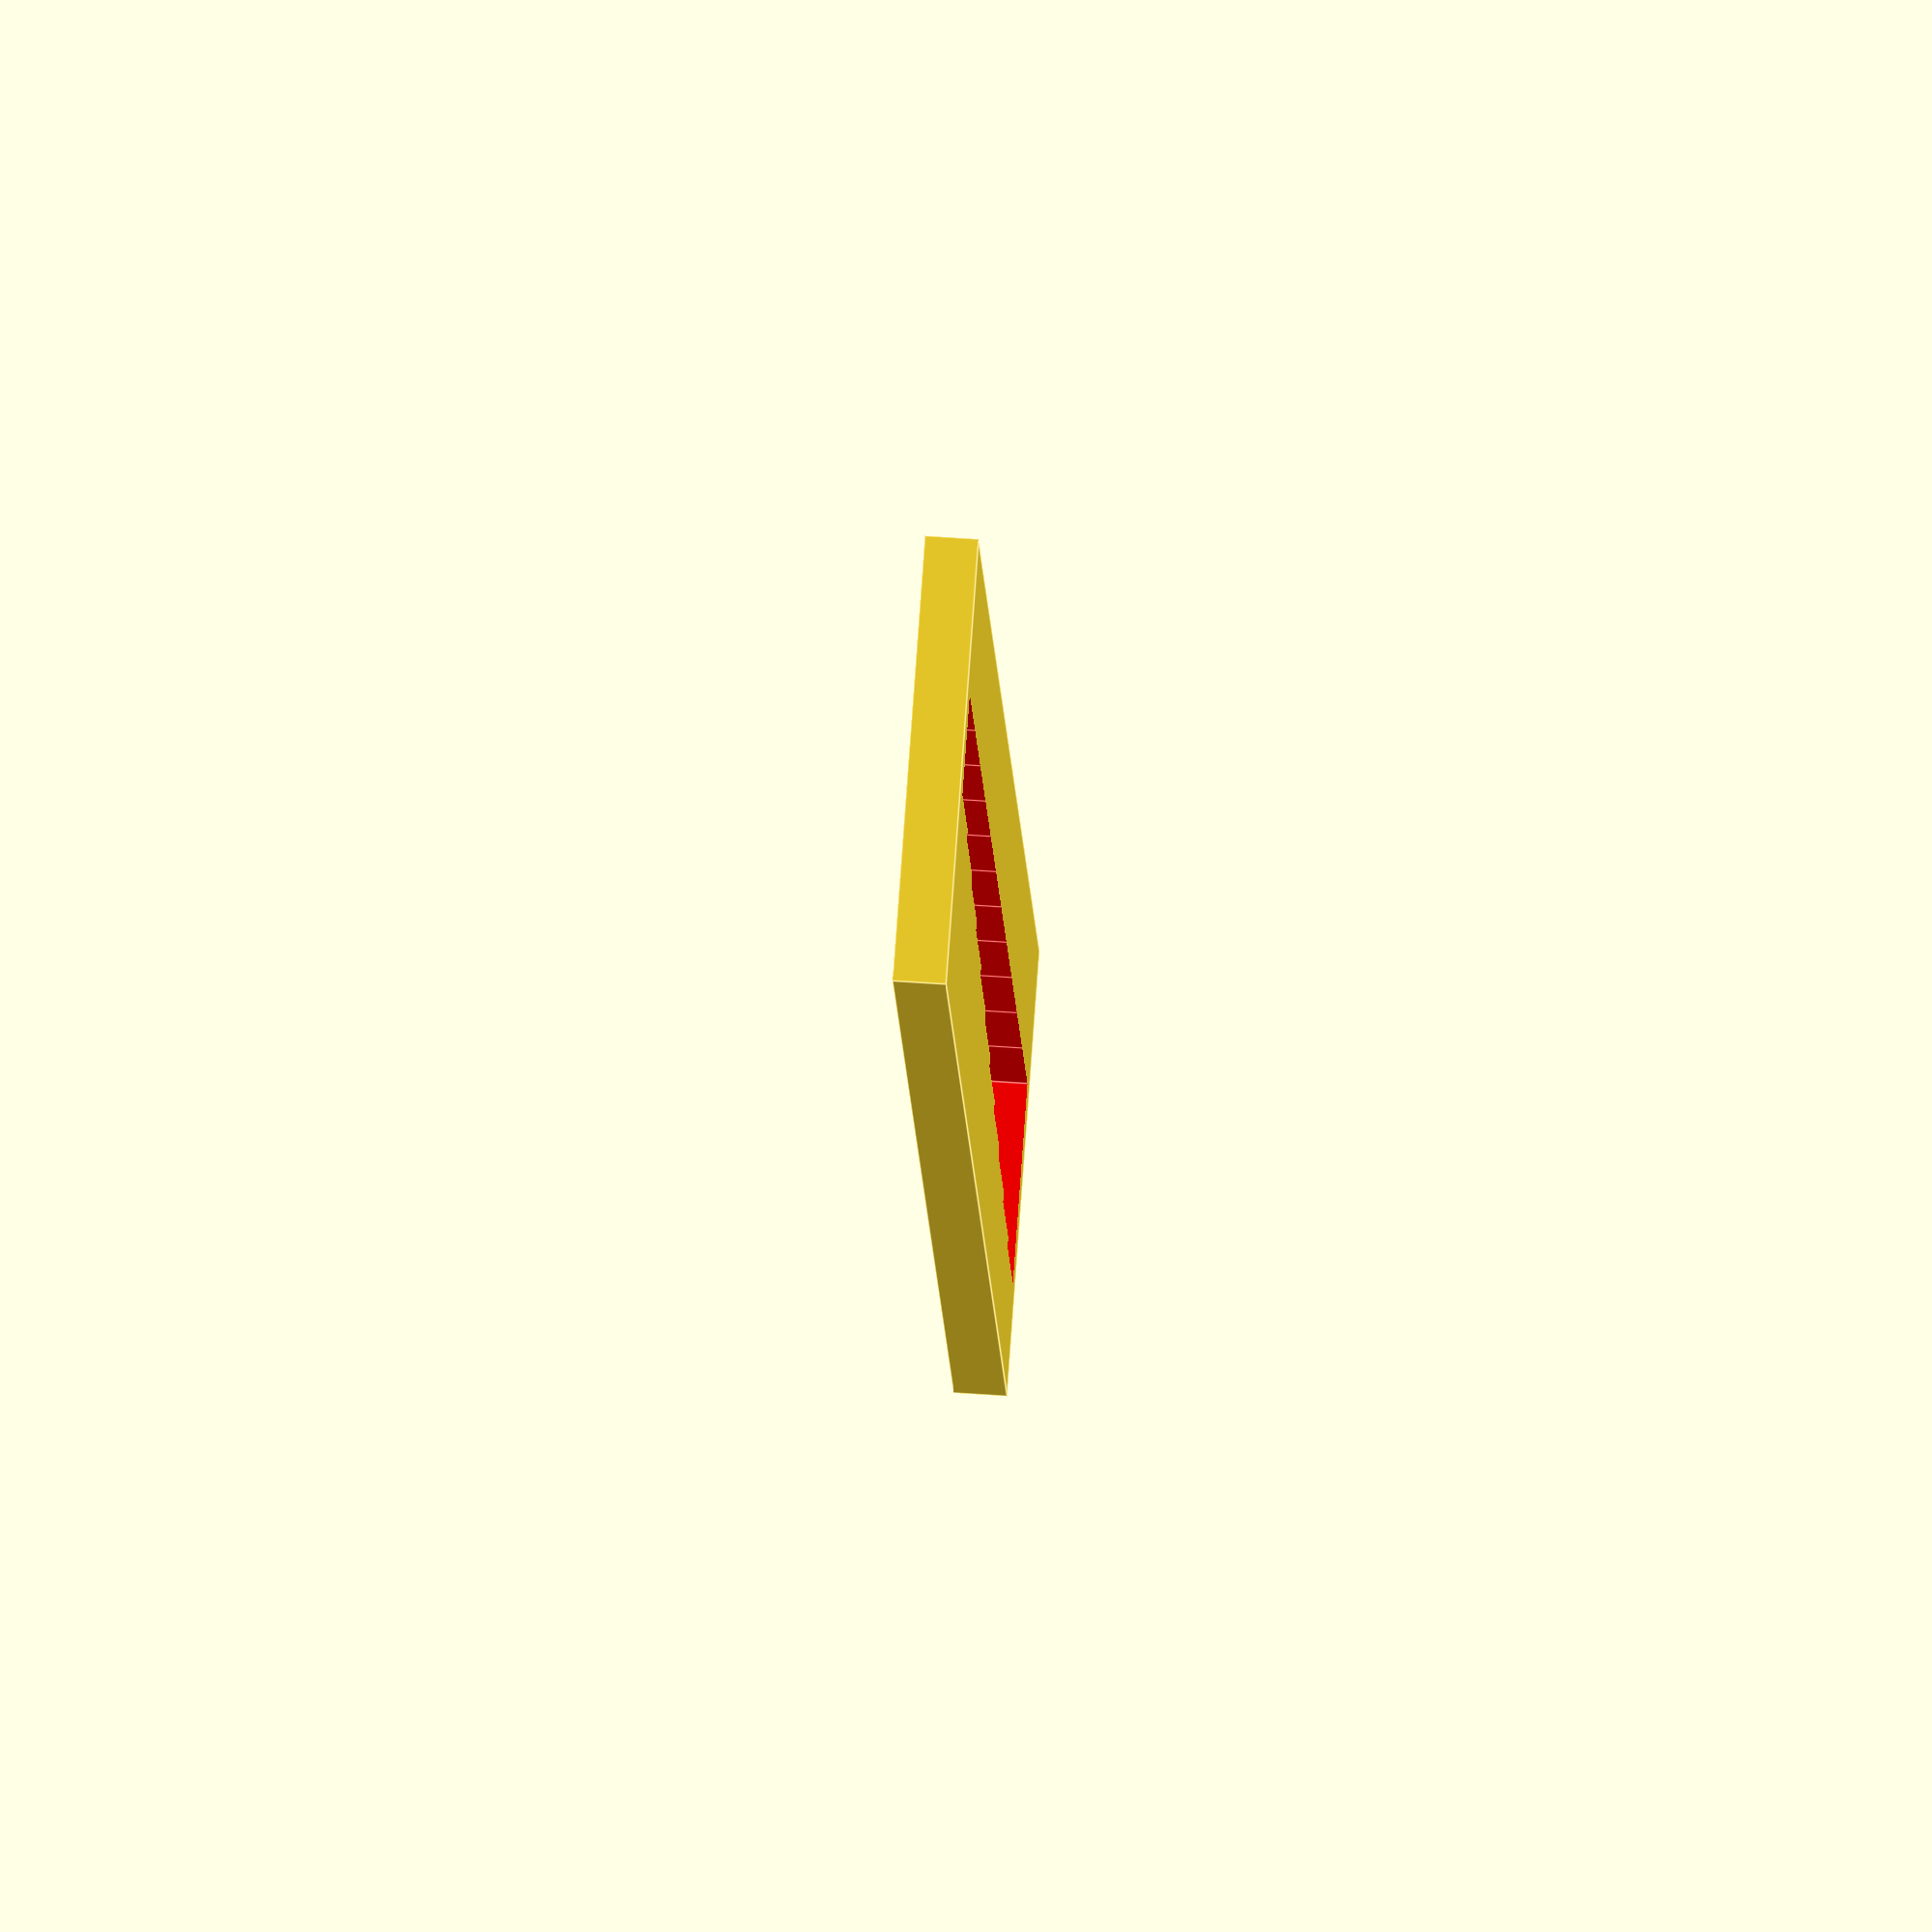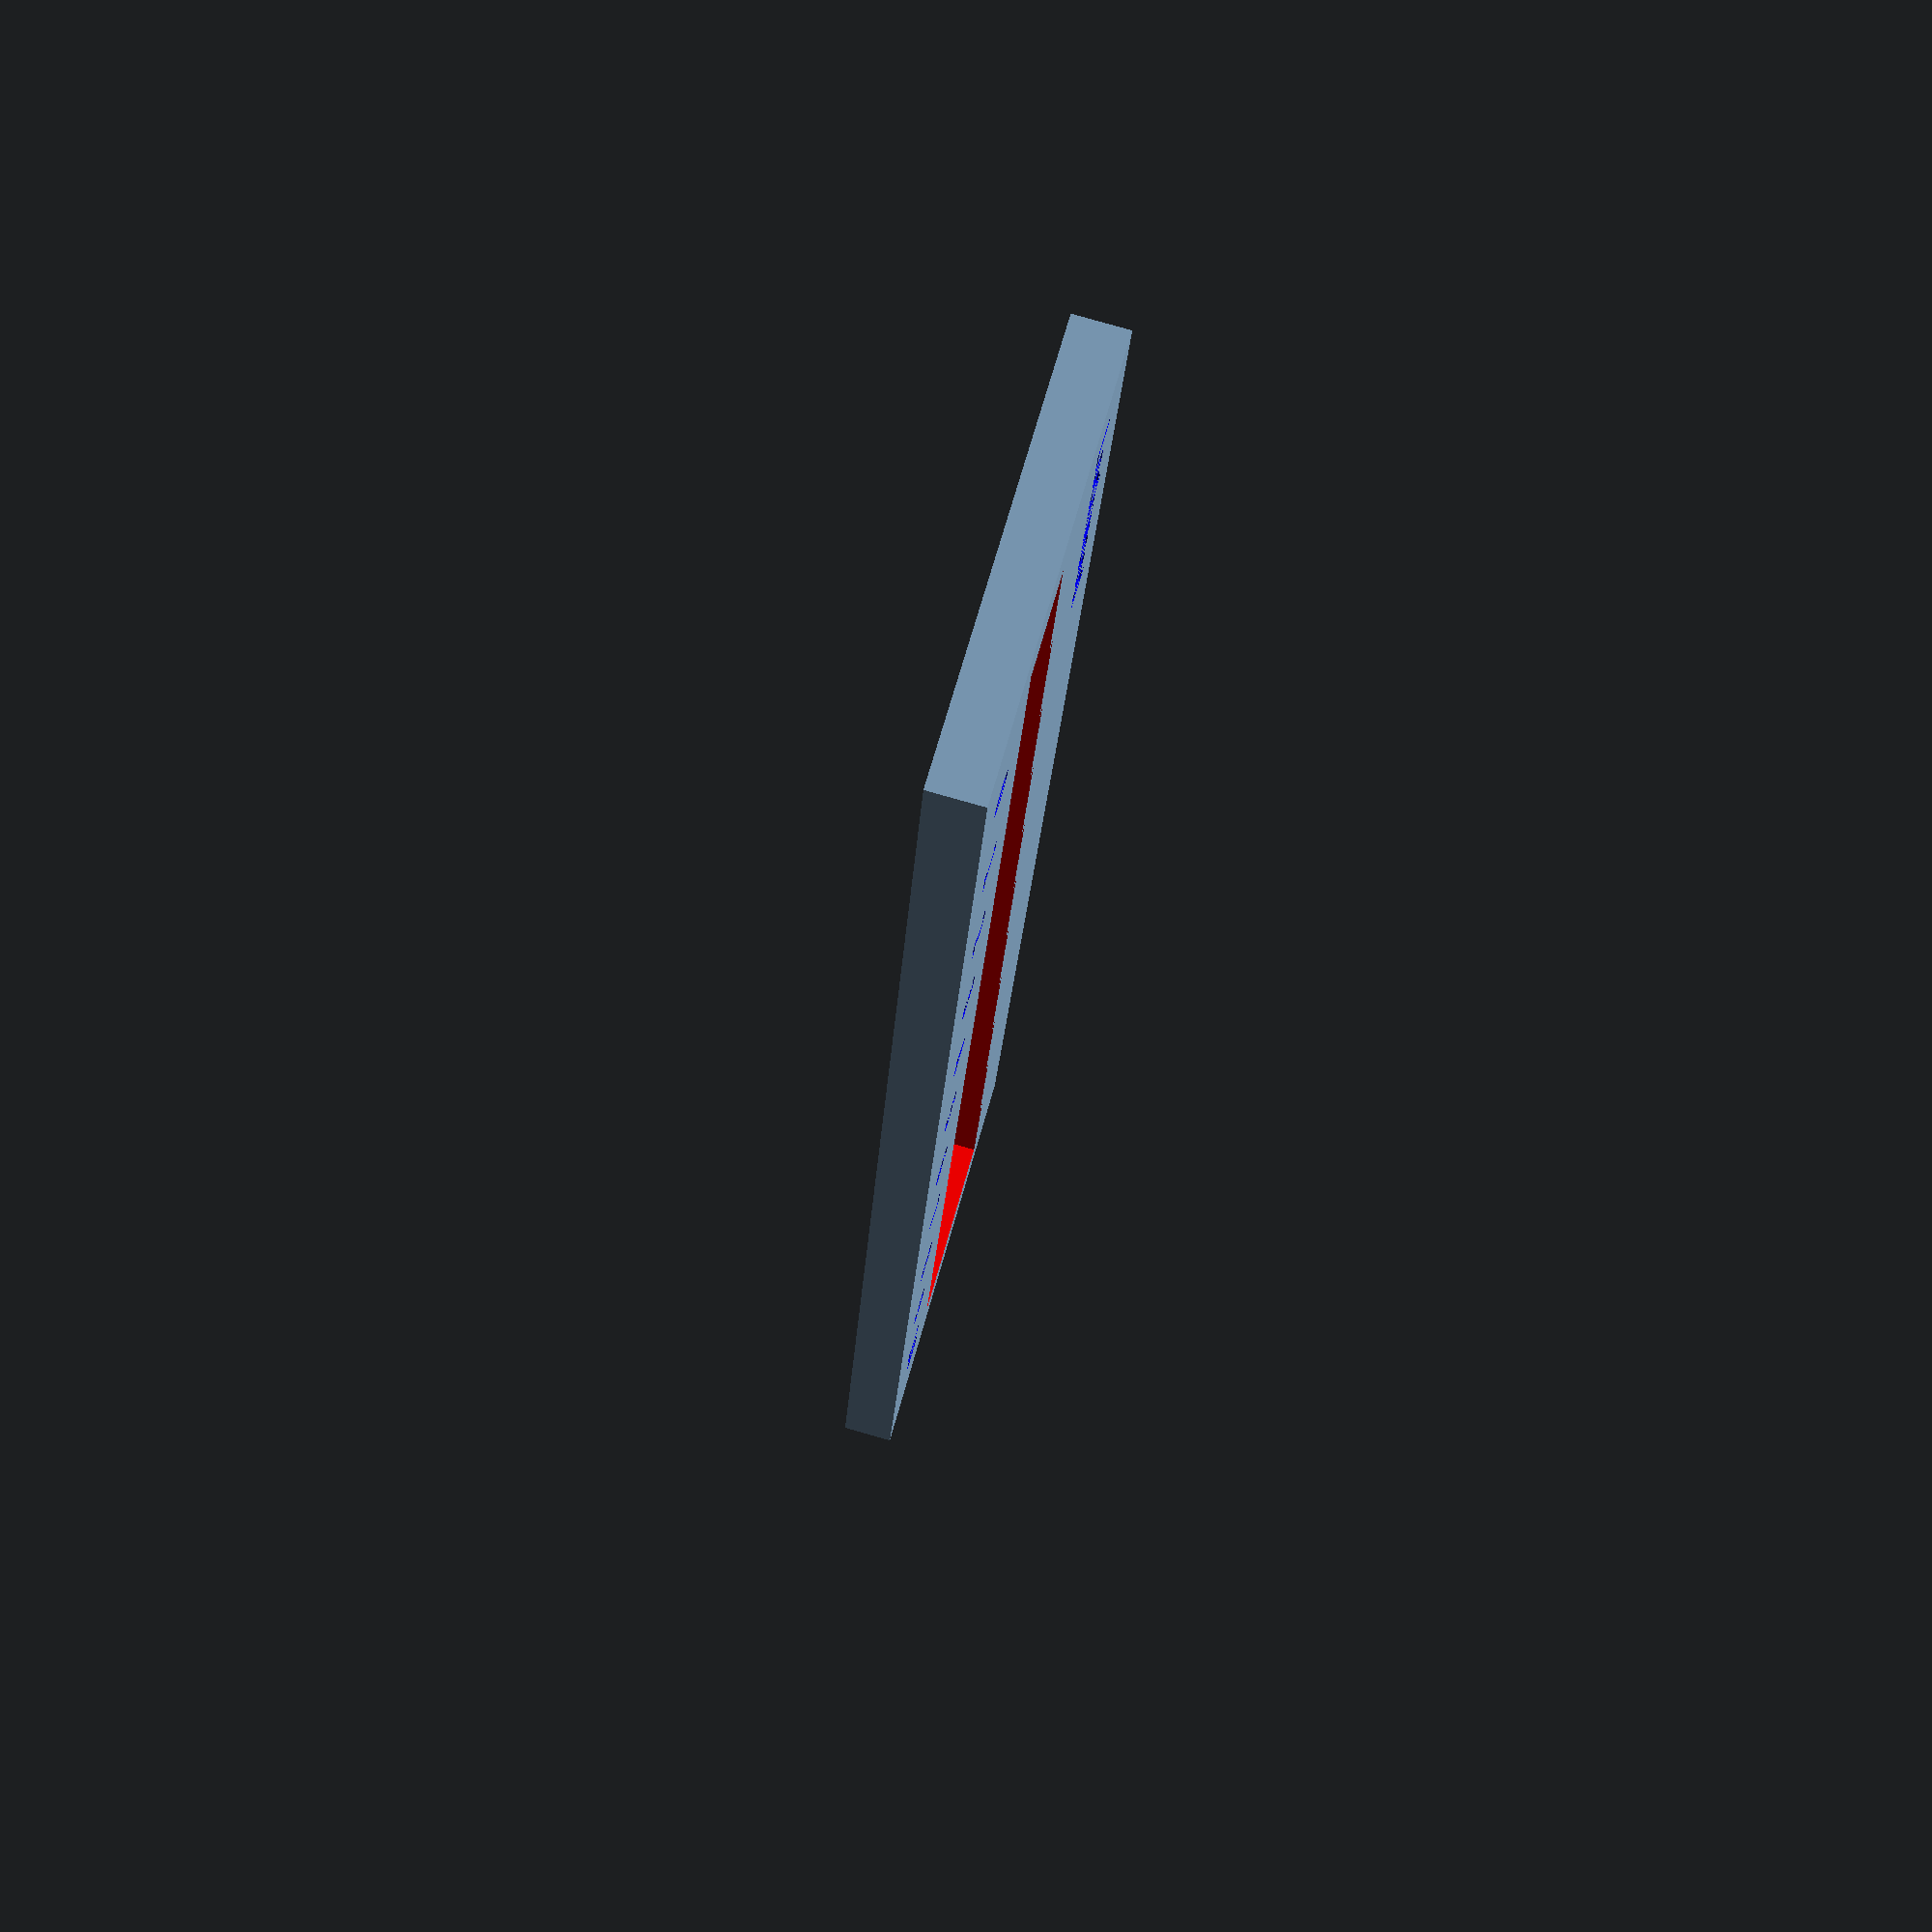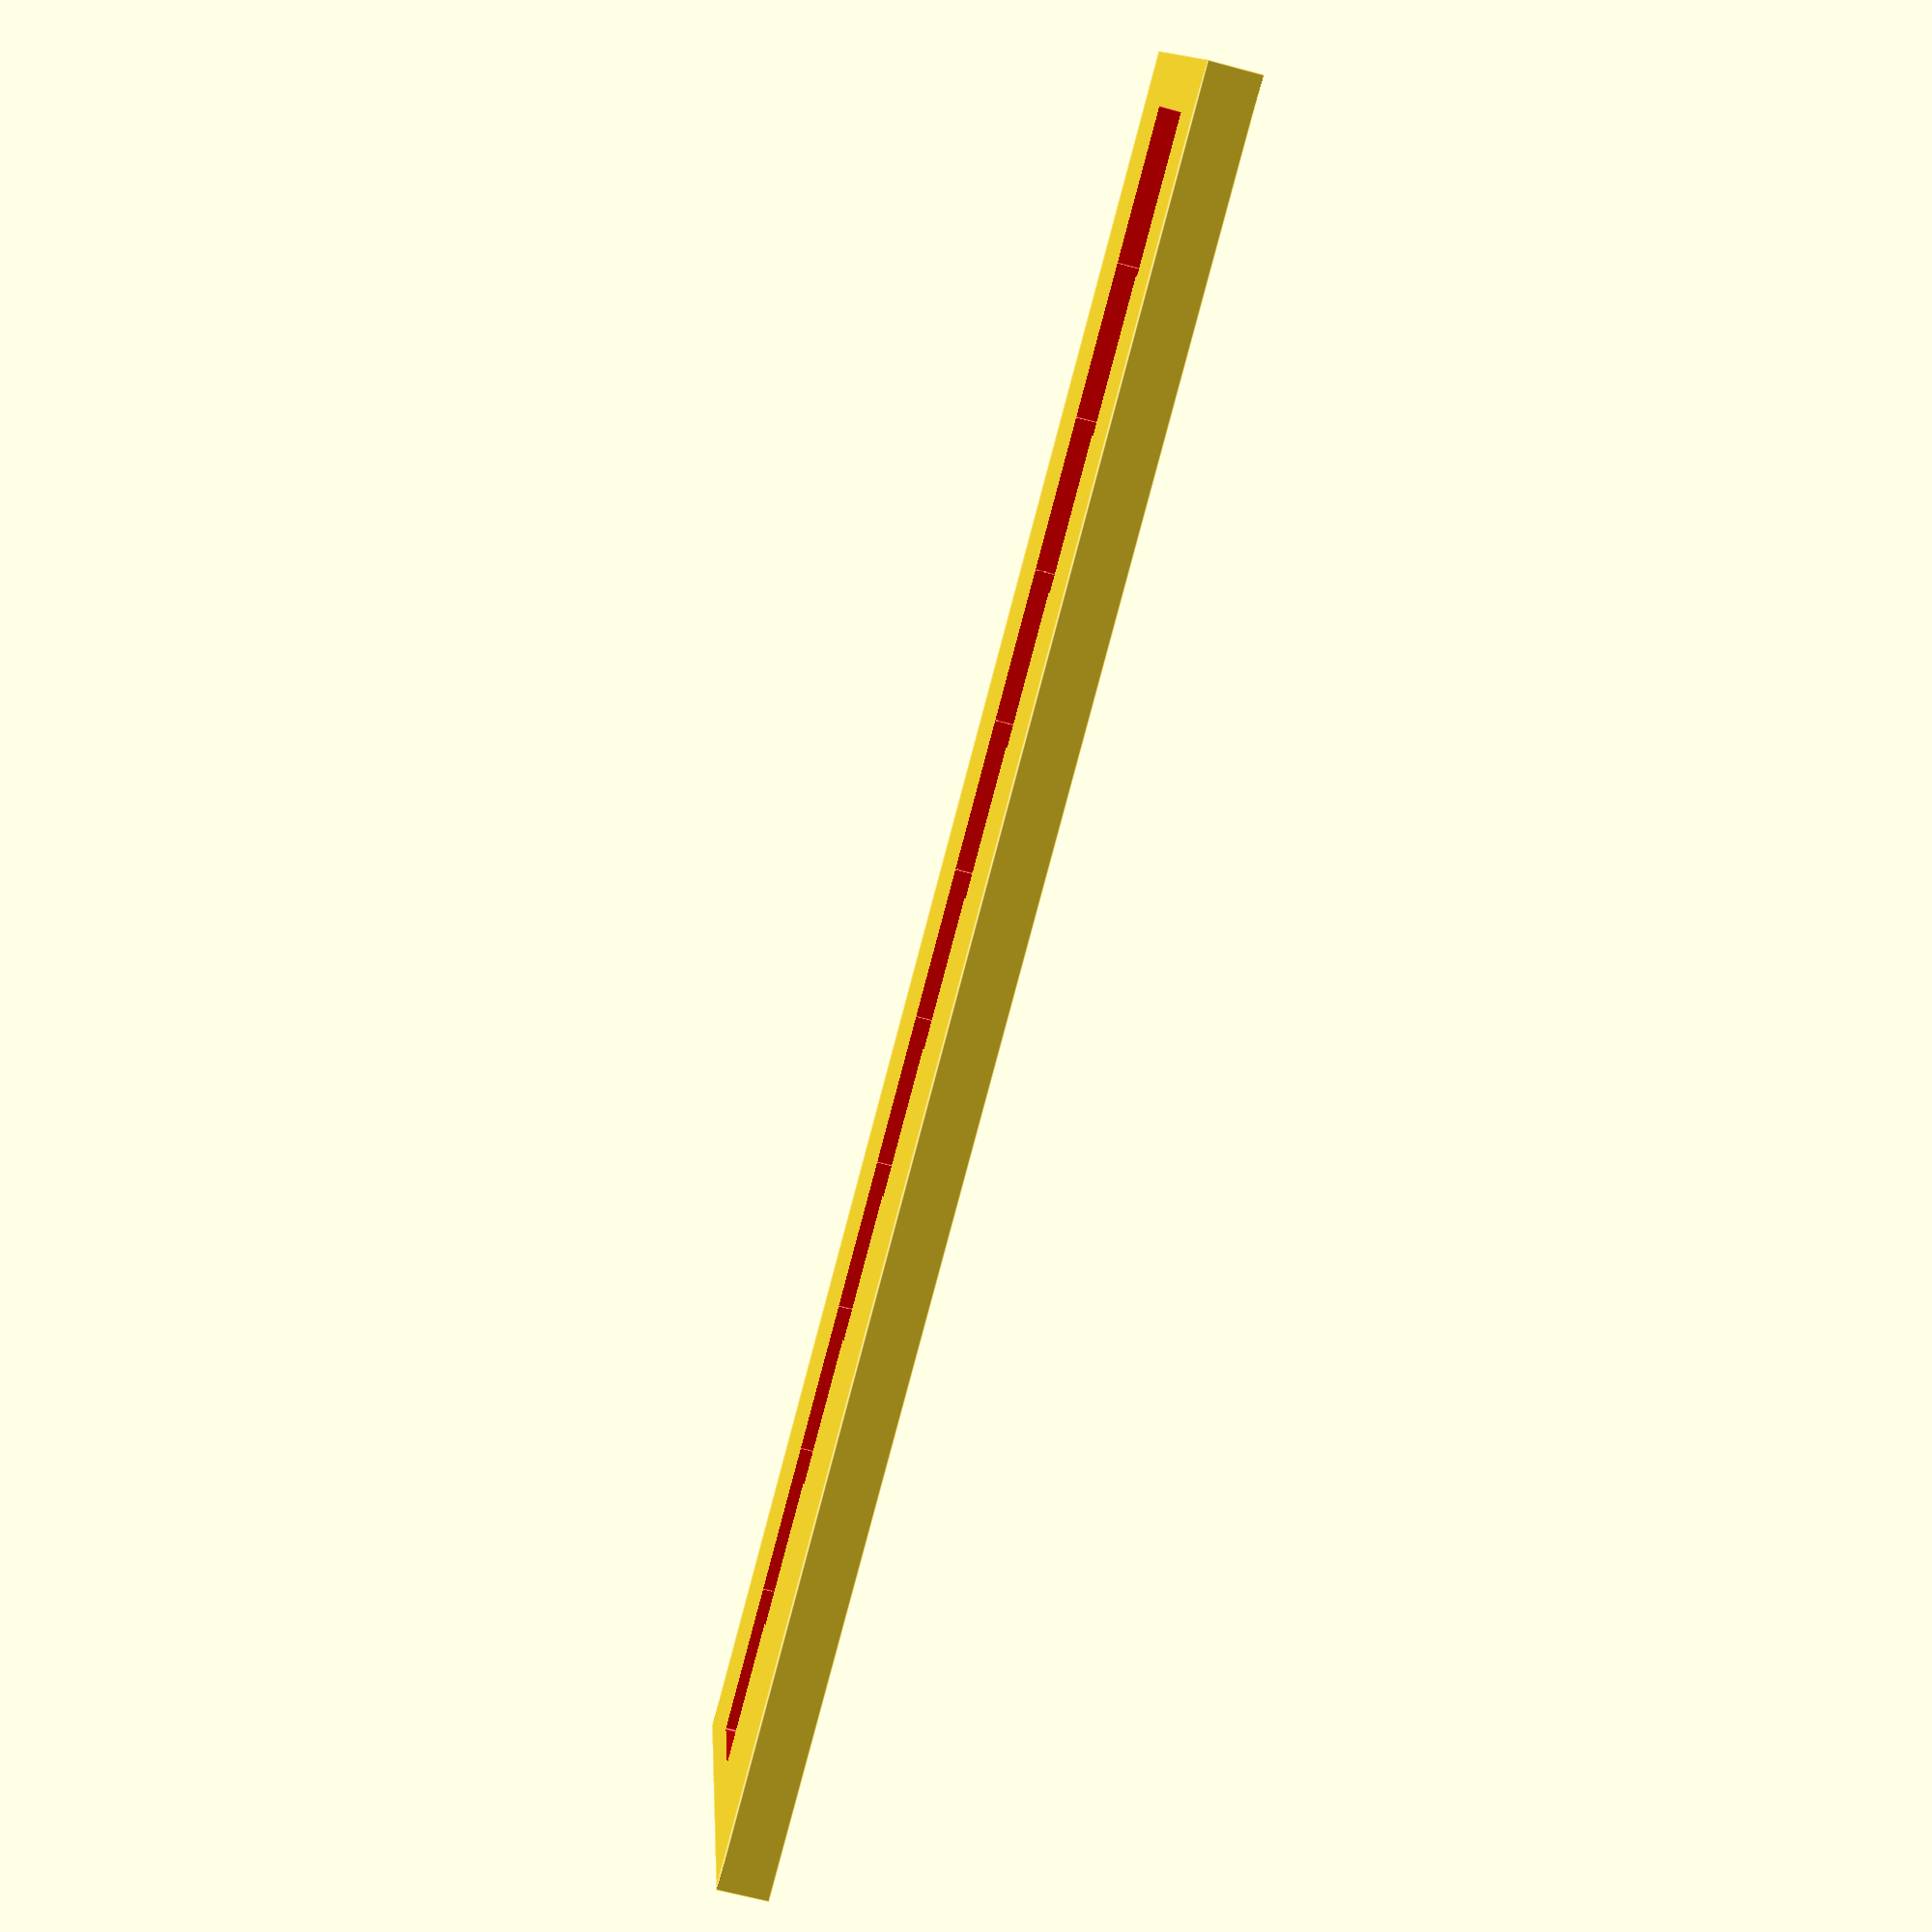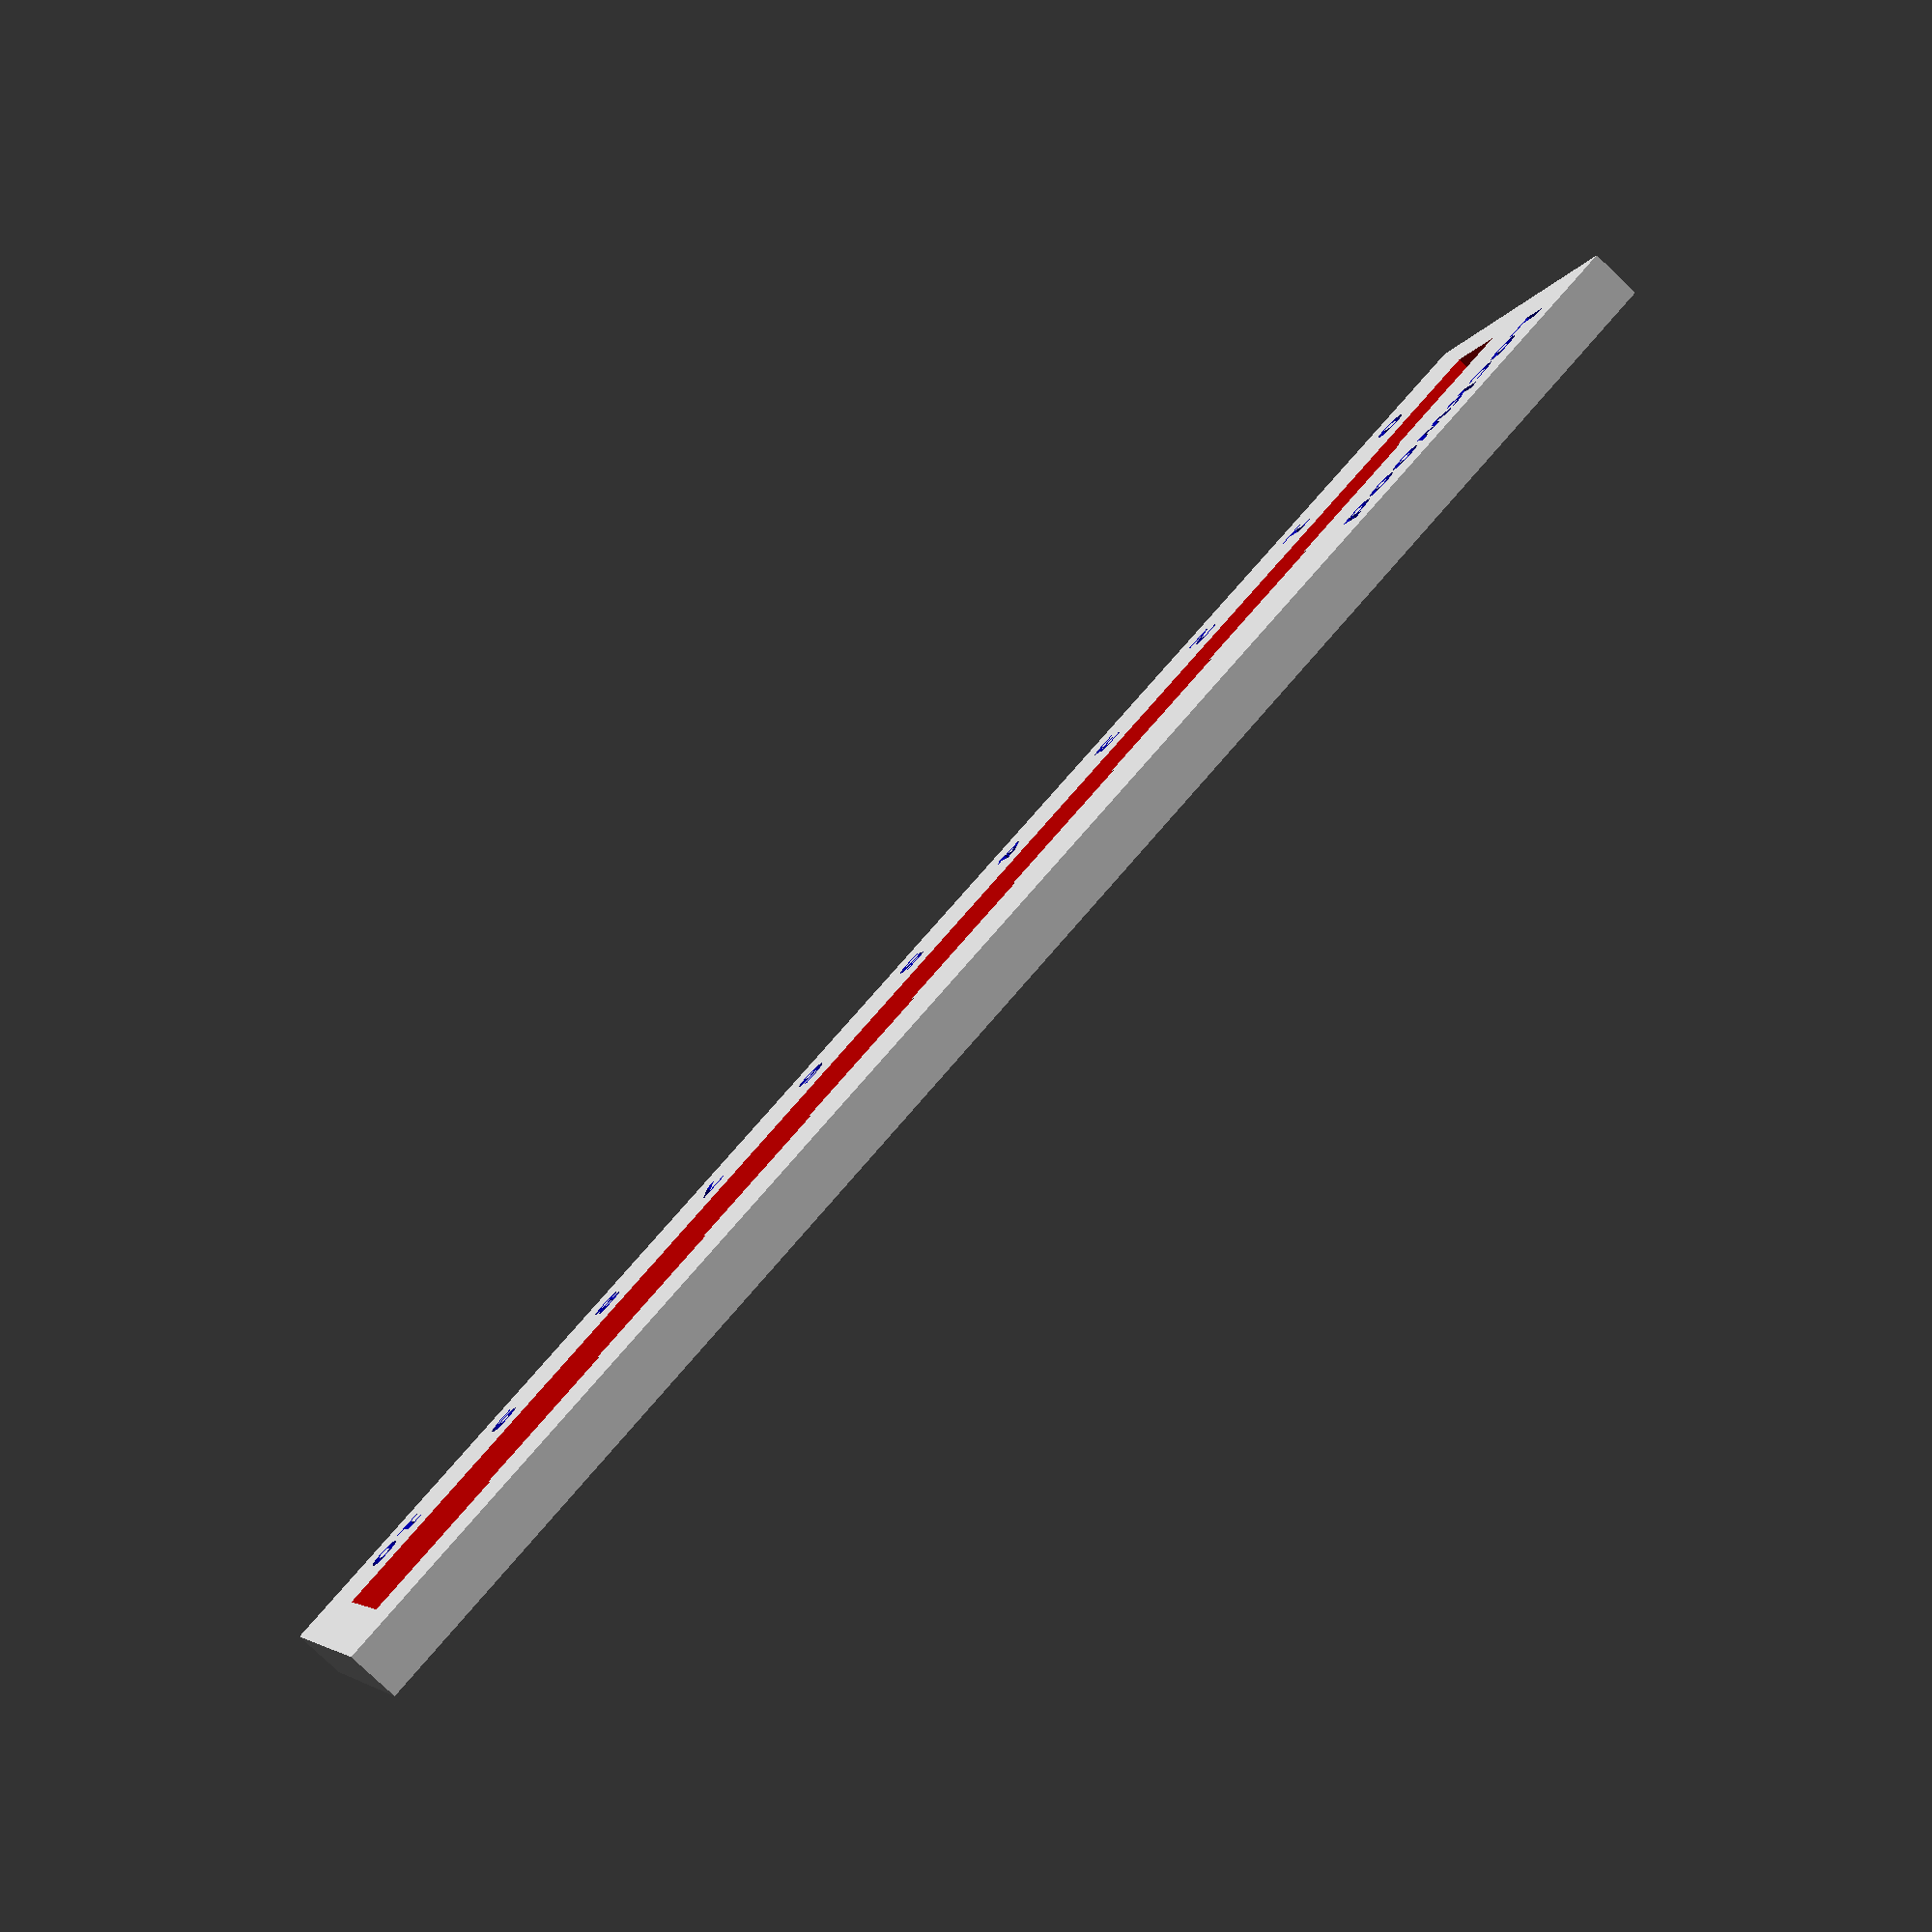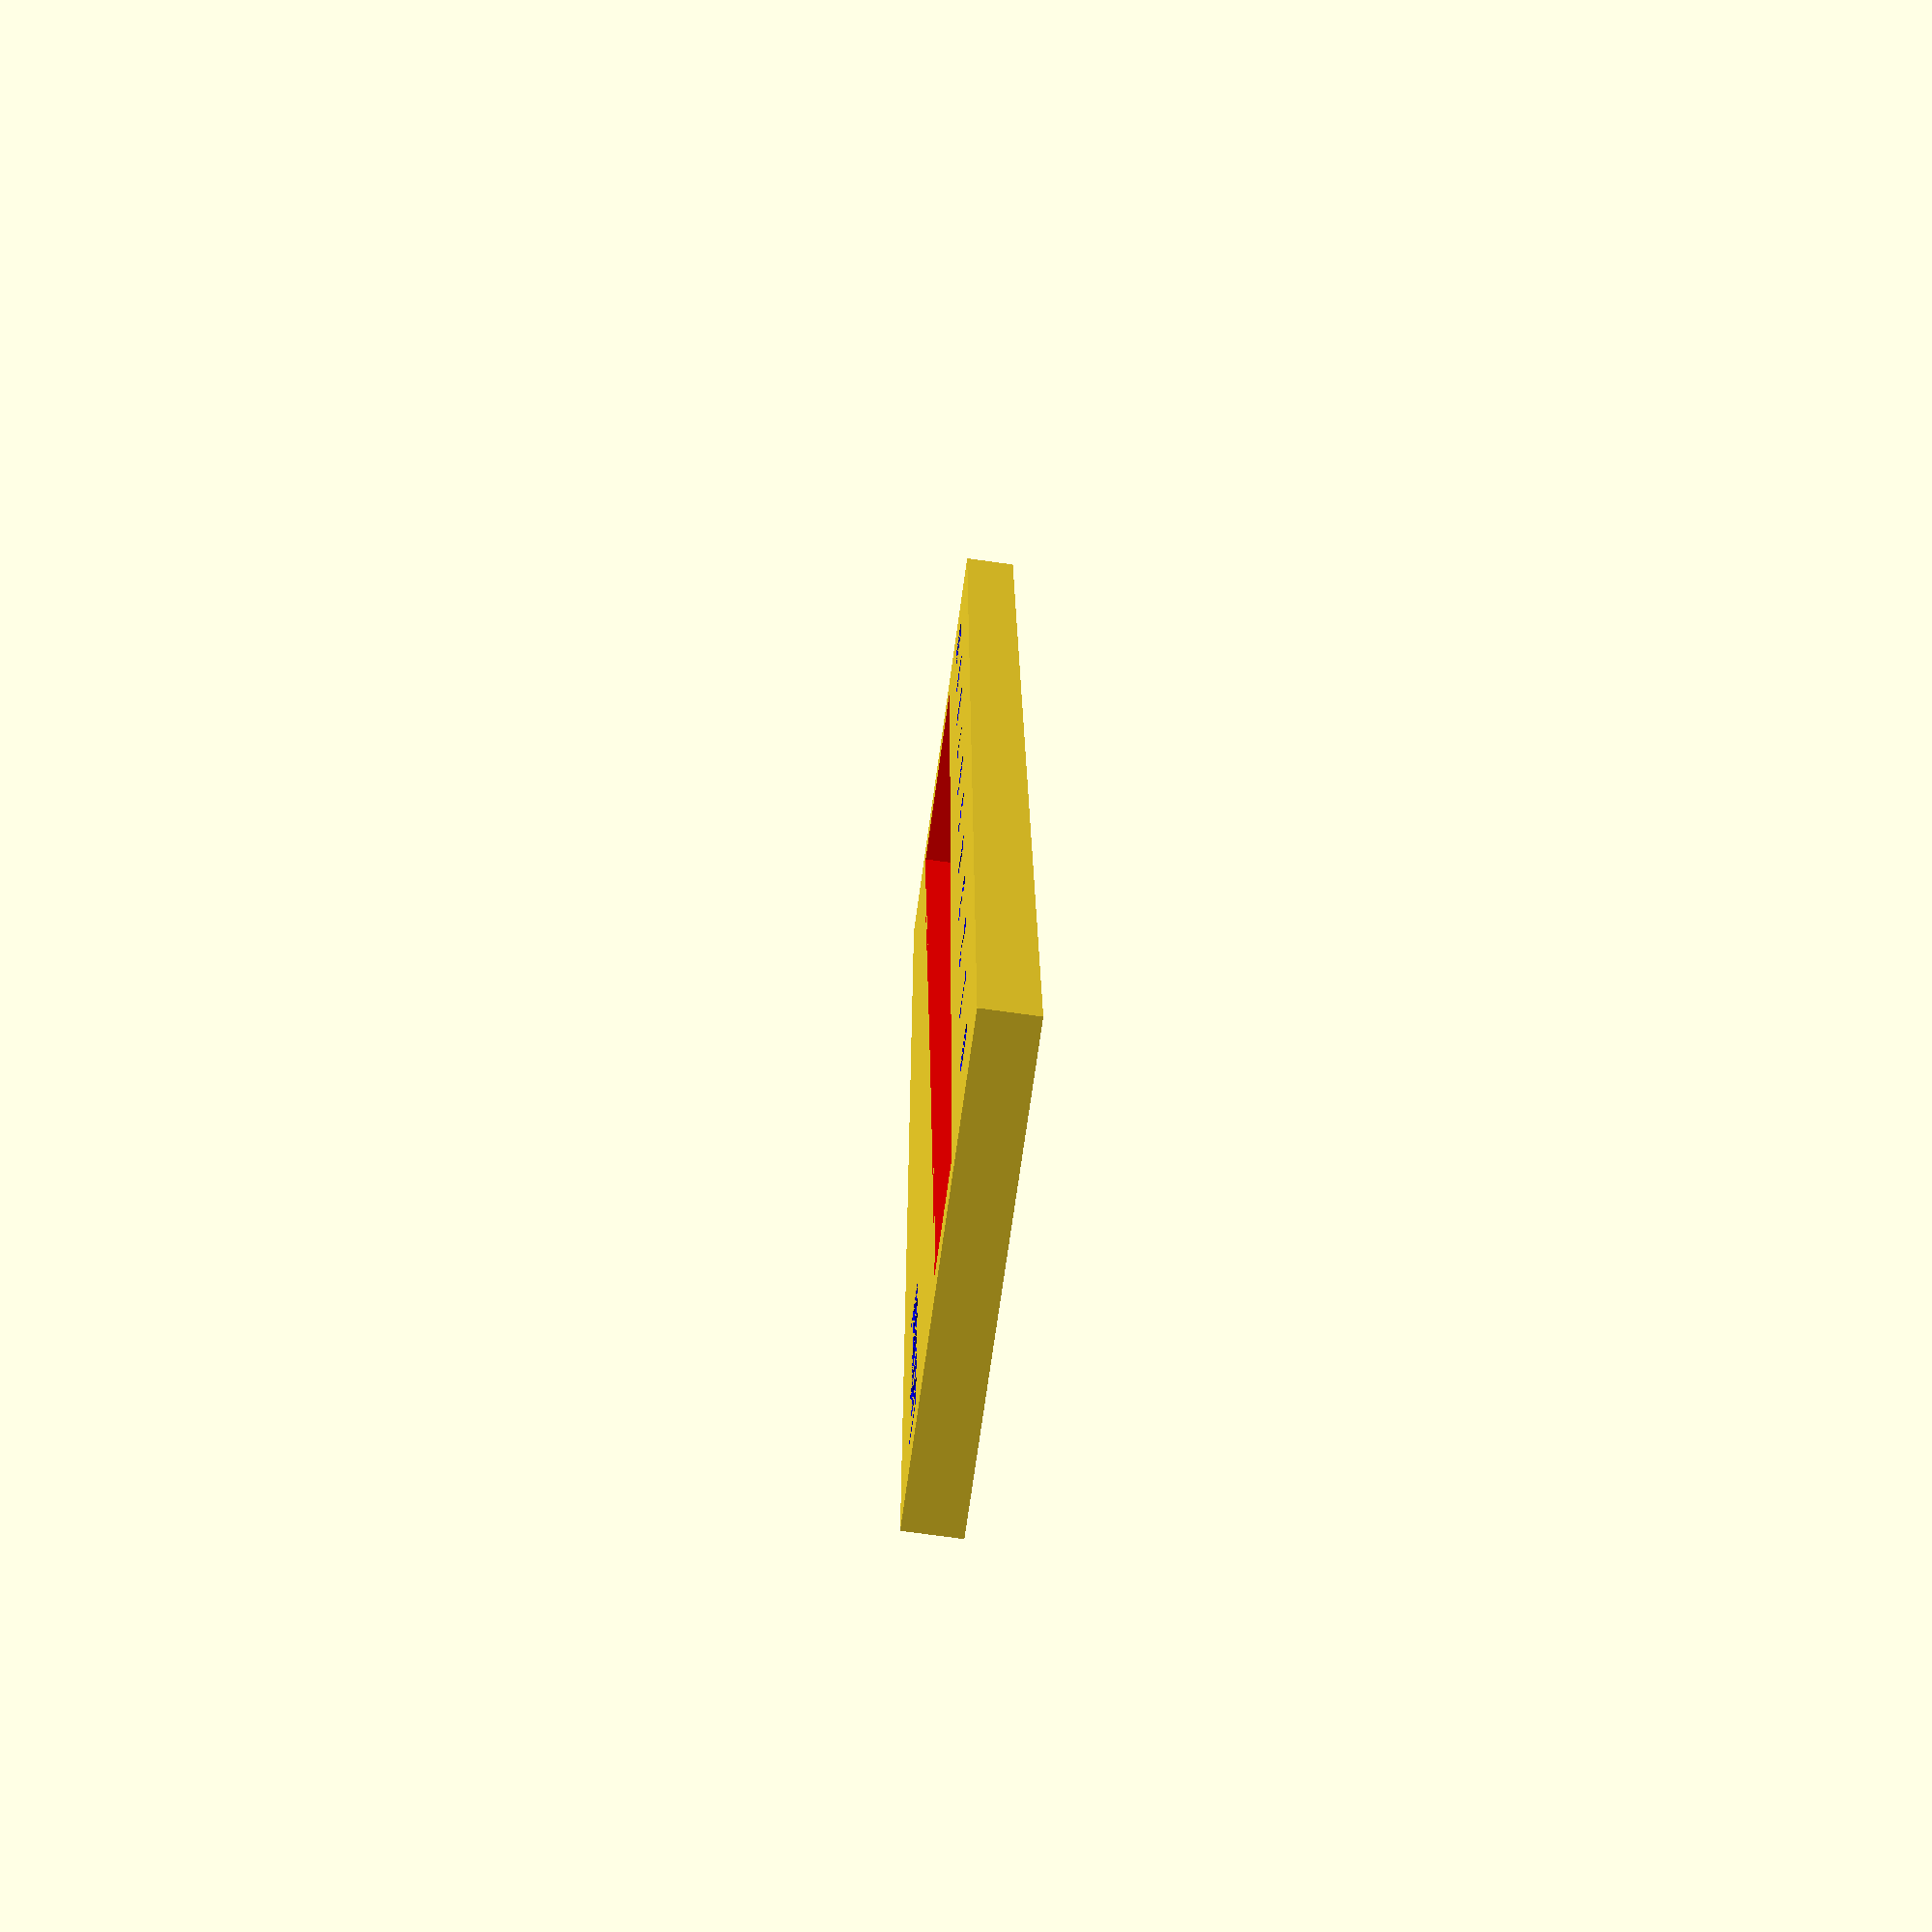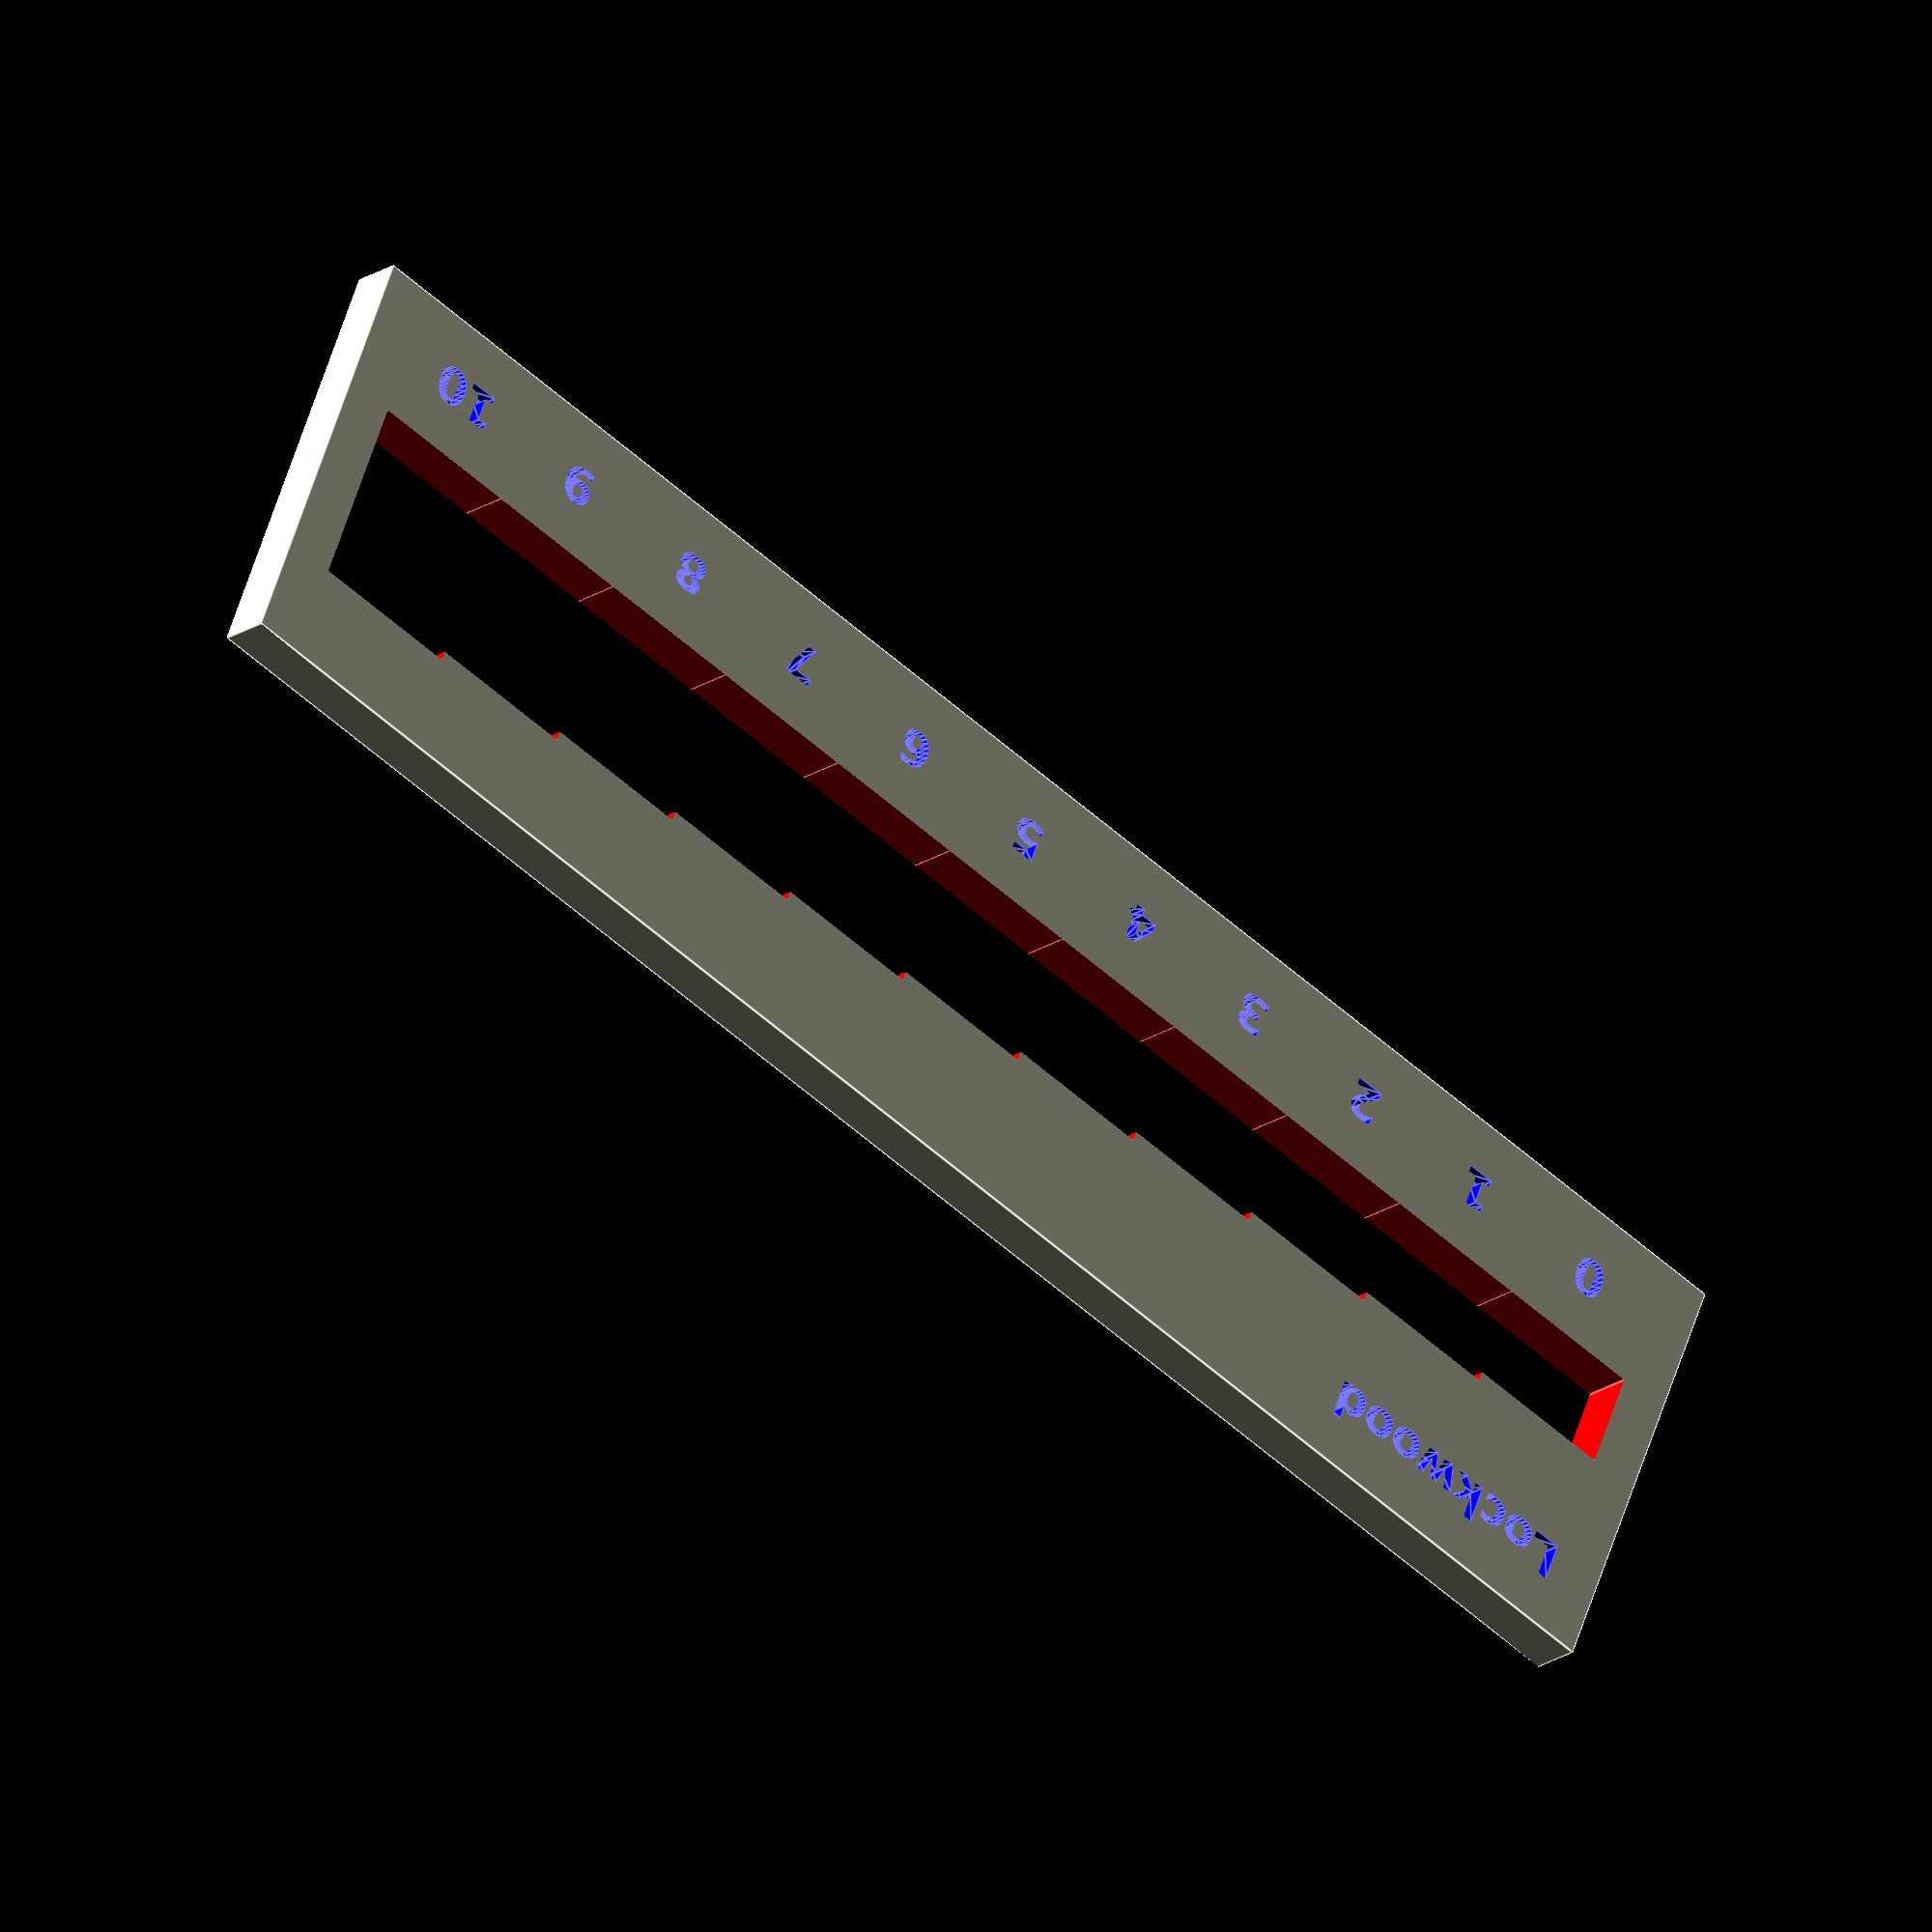
<openscad>
/* [Margins] */
Thickness=2; // 0.1
Border=2; //0.1

/* [Pin Parameters] */
// Pin Type/Name
Title="Lockwood";
// Number of different pin heights
Number_of_Bittings=11;
// The number to denote the first pin
Pin_Numbering_Start=0;
// The diameter of the pins (in inches)
Pin_Diameter=0.115; // 0.001
// Height of the first pin (in inches)
Pin_Height_Base=0.150; // 0.001

// Change in height between pins (in inches)
Pin_Height_Step=0.015; // 0.001

/* [Font] */
Font_Size=1.5; // 0.1
Font_Depth=-0.75; // 0.1

/* [Rendering Options] */
// Number of fragments, expressed as a power of 2
Number_of_Fragments=4;

$fn=pow(2,Number_of_Fragments);
d=thou(Pin_Diameter*2);
s=thou(Pin_Height_Step);
b=thou(Pin_Height_Base);
num=Number_of_Bittings;
r=d/2;

difference() {
	translate([-Border,-Font_Size-Border*2,0])
		cube([num*d+Border*2,b+num*s+Font_Size*2+Border*3,Thickness]);
	pins();
	markings();
}
if(Font_Depth>0) markings();

function thou(inch)=inch*25.4;

module pins() {
	color("red")
	for (i=[0:num-1])
		translate([i*d,0,-Thickness/2])
			cube([d*1.01,b+s*i,Thickness*2]);
}

module markings() {
	translate([0,0,Thickness]) {
		for (i=[0:num-1])
			translate([i*d+r,-Border,0])
				if(Font_Depth<0)
					translate([0,0,Font_Depth+.01]) number(i=i);
				else
					number(i=i);
		if(Font_Depth<0)
			translate([0,b+num*s,Font_Depth+.01])
				title();
		else
			translate([0,b+num*s,0])
				title();
	}
}

module number(i) {
	color("blue")
		linear_extrude(height=abs(Font_Depth))
			text(str(i+Pin_Numbering_Start),size=Font_Size,halign="center", valign="top",font="DejaVu Sans:style=Bold");
}

module title() {
	color("blue")
		linear_extrude(height=abs(Font_Depth))
			text(Title,size=Font_Size,halign="left", valign="bottom",font="DejaVu Sans:style=Bold");
}

</openscad>
<views>
elev=308.0 azim=115.1 roll=94.5 proj=o view=edges
elev=280.0 azim=102.1 roll=285.9 proj=p view=wireframe
elev=245.5 azim=13.3 roll=285.2 proj=p view=edges
elev=80.7 azim=160.0 roll=46.5 proj=p view=wireframe
elev=252.2 azim=88.3 roll=98.0 proj=p view=solid
elev=200.6 azim=22.1 roll=219.6 proj=o view=edges
</views>
